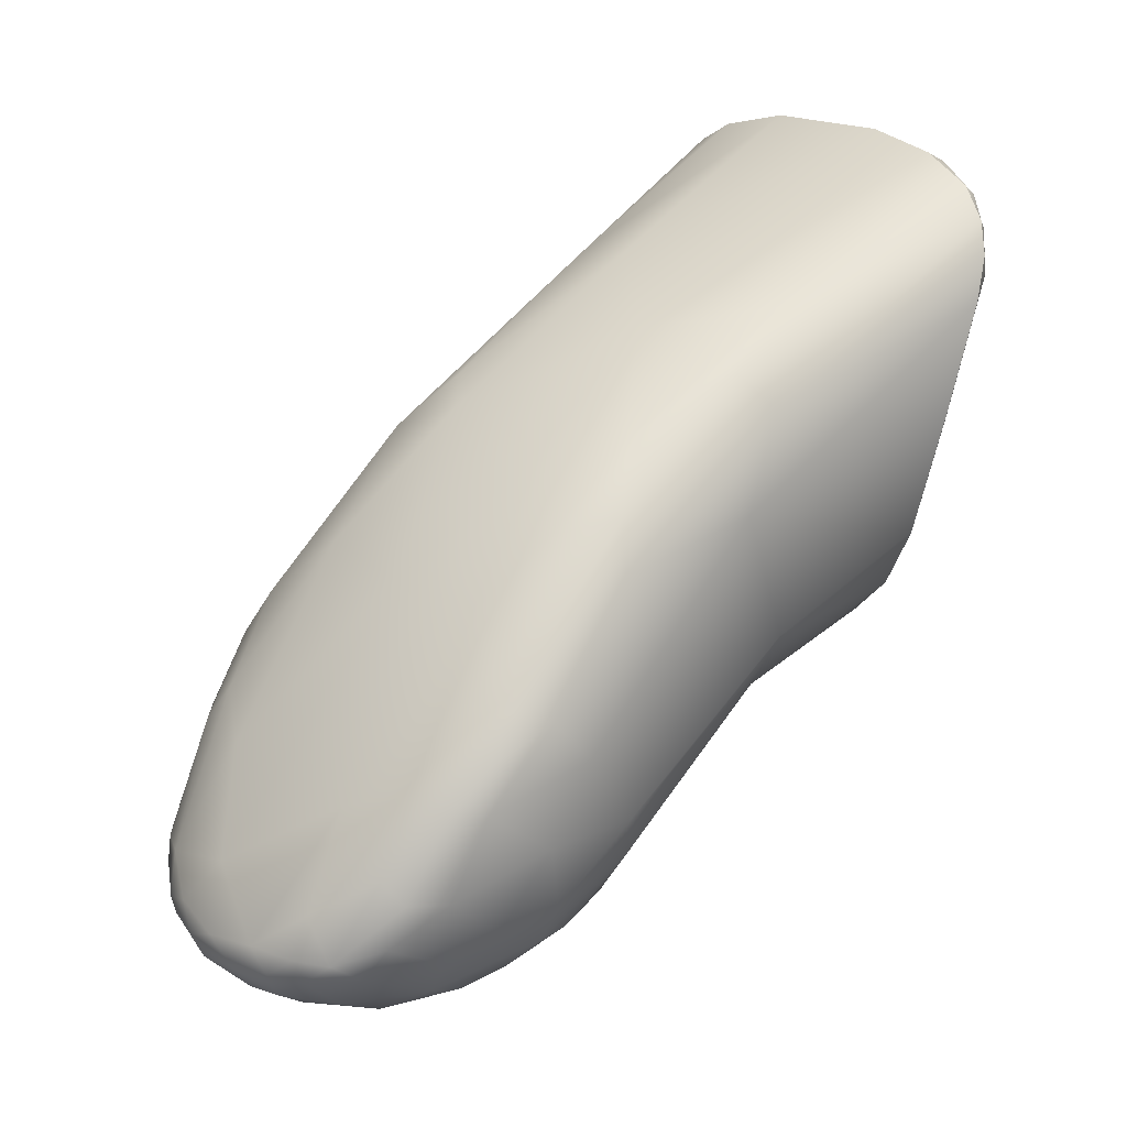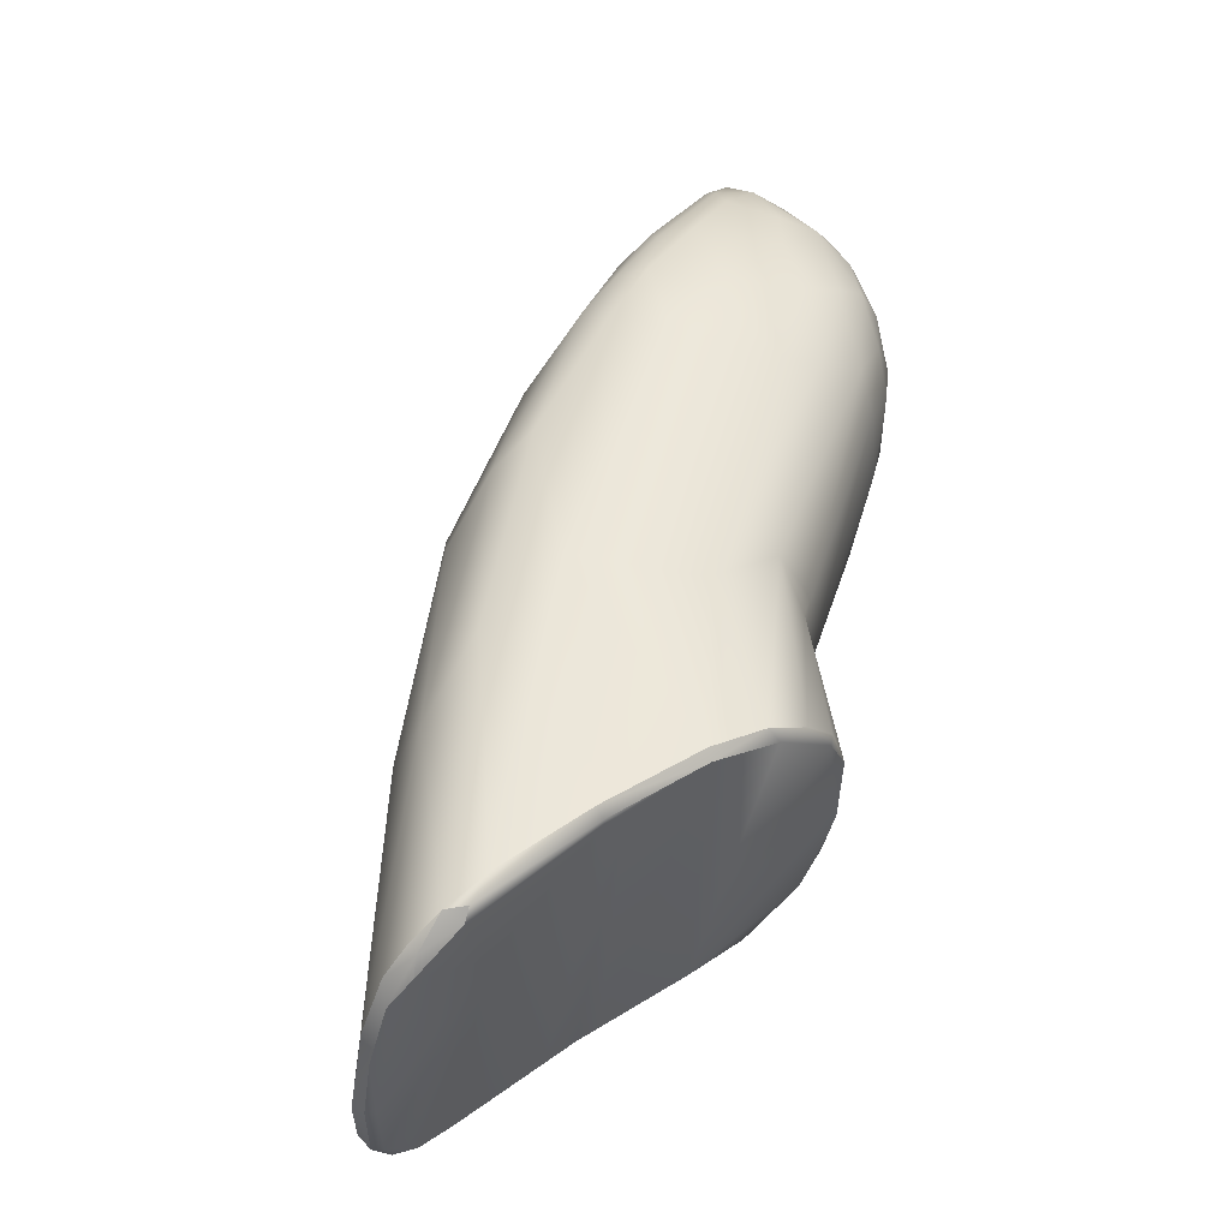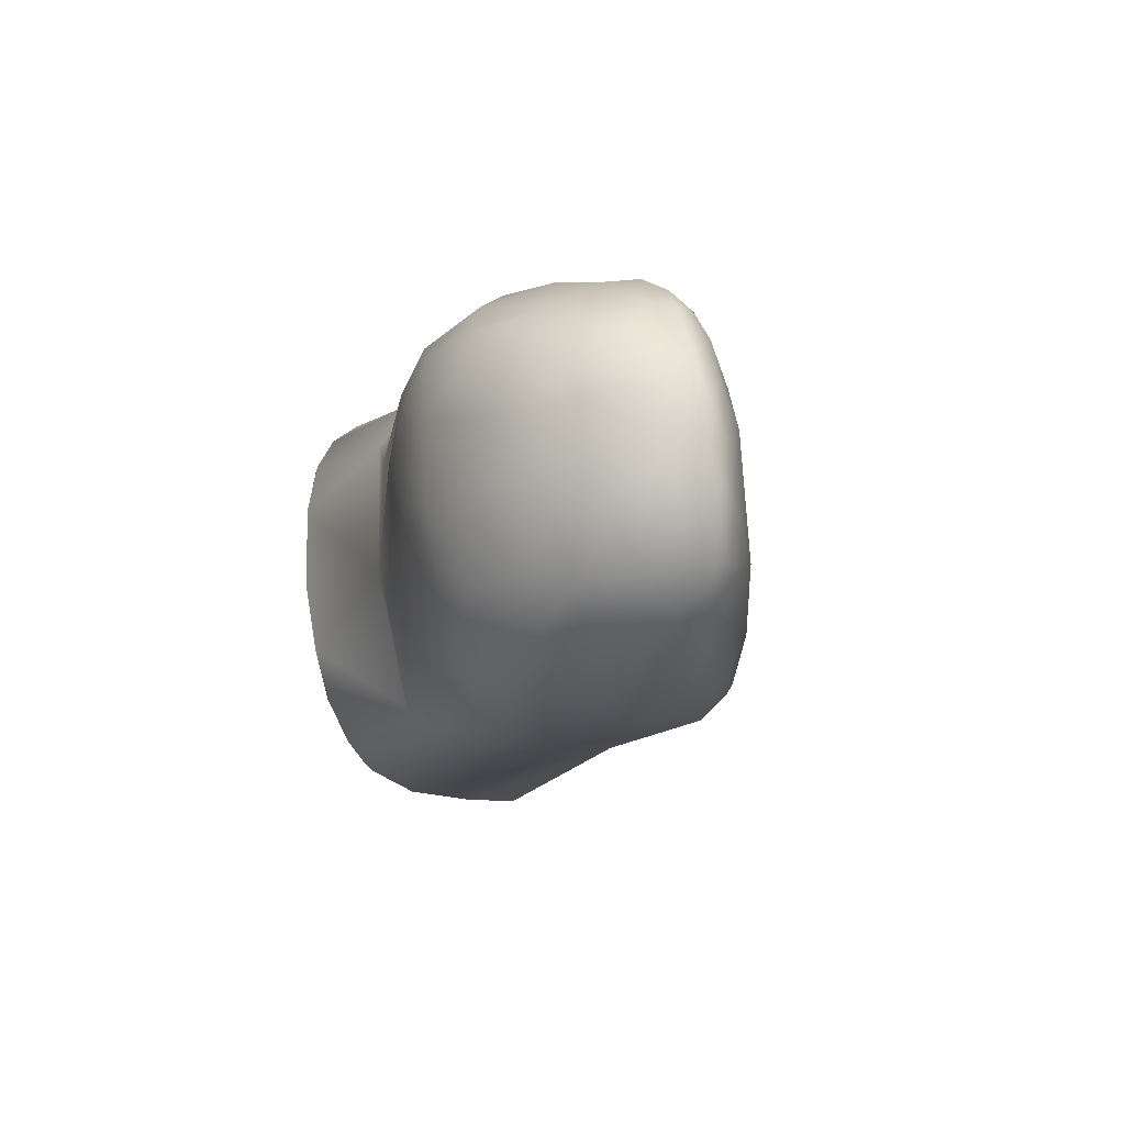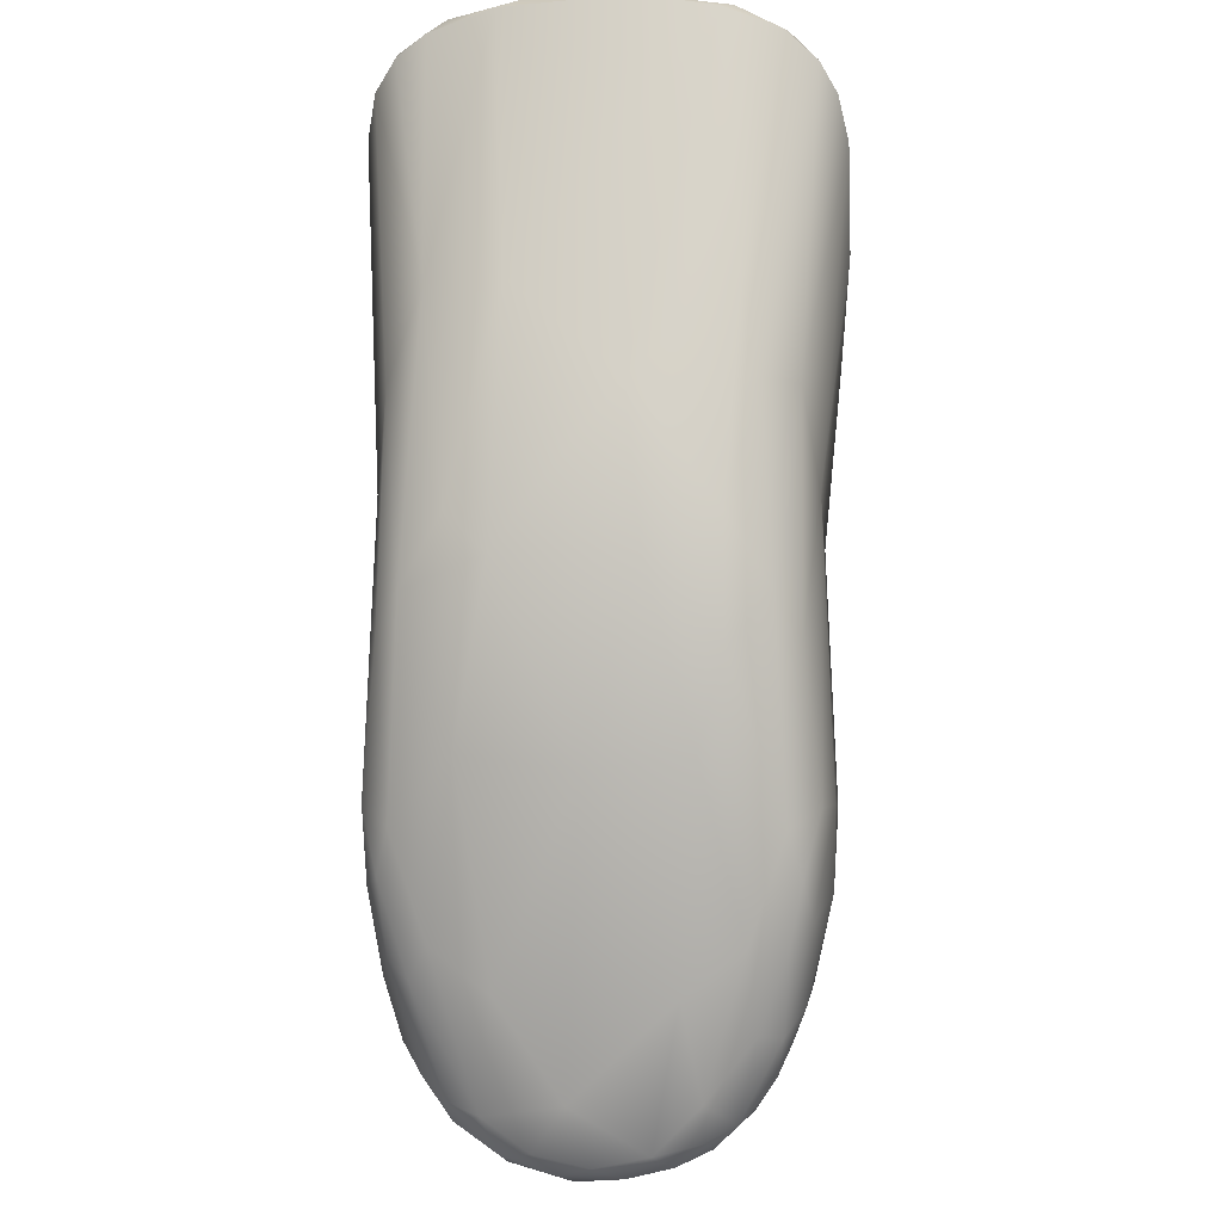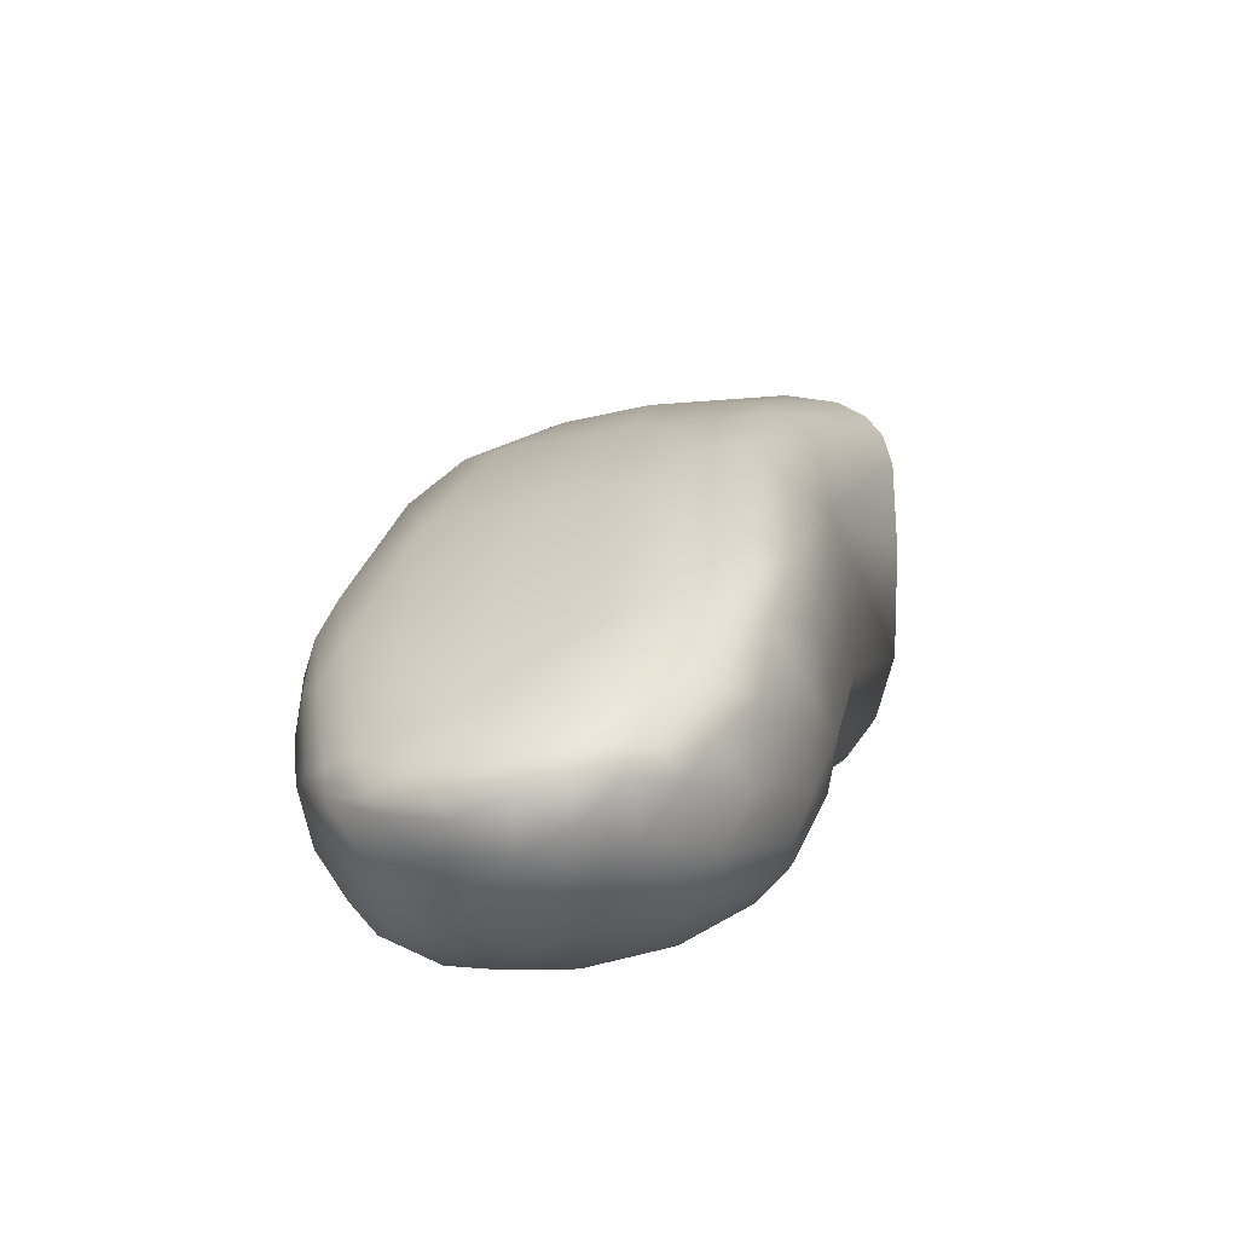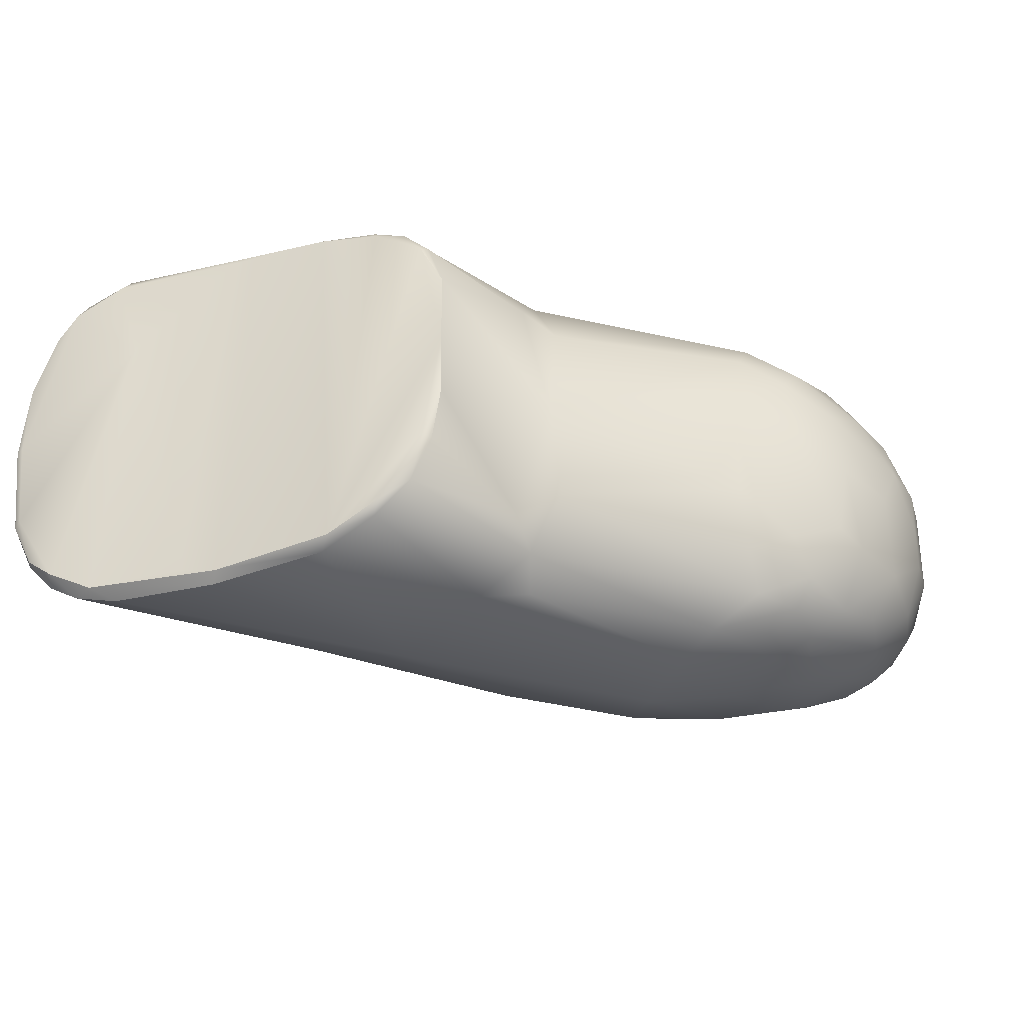
<metadata>
{"format":"obj","ext":"obj","renderer":"f3d","projection":"perspective","resolution":1024,"background":"white","views":[{"elev":30.9,"azim":133.5,"up":"+Y"},{"elev":51.8,"azim":-104.1,"up":"+Z"},{"elev":-10.1,"azim":48.9,"up":"+Z"},{"elev":56.8,"azim":89.7,"up":"+Y"},{"elev":-12.7,"azim":101.0,"up":"+Y"},{"elev":-41.6,"azim":-47.6,"up":"+Z"}]}
</metadata>
<code>
v 57.17 -16.46 26.02
v 43.63 -9.109 29.04
v 61.63 -15.95 27.16
v 44.6 -11.2 23.76
v 40.32 -0.9941 30.2
v 64.22 -13.52 27.04
v 44.15 -7.293 18.05
v 58.32 -13.99 19
v 49.25 -1.097 20.46
v 42.09 -4.98 29.78
v 42.99 -3.869 17.94
v 42.47 -2.886 18.18
v 40.68 -1.342 27.09
v 39.3 2.057 23.73
v 49.16 -11.7 26.96
v 40.51 0.8324 18.9
v 49.79 -11.28 20.91
v 41.31 0.4591 18.26
v 49.22 -10.76 28.88
v 59.92 -12.74 18.89
v 49.69 -5.305 30.07
v 57.46 -16.05 21.71
v 48.2 -11.17 27.68
v 60.7 -14.12 29.25
v 53.91 -15.04 25.57
v 58.2 -15.82 28.26
v 39.58 1.819 26.99
v 46.75 -0.2811 26.74
v 55.57 -15.83 26.77
v 44.85 -11.01 21.89
v 63.14 -12.73 28.32
v 61.37 -13.2 19.47
v 63.4 -13.4 28.17
v 60.14 -16.75 25.34
v 59.32 -16.71 23.74
v 54.39 -15.01 27.46
v 59.97 -9.141 19.15
v 58.64 -16.52 26.83
v 41.96 -0.6414 17.93
v 44.72 -10.42 20.43
v 48.84 -1.893 19.38
v 53.96 -3.431 20.21
v 59.63 -15.91 28.08
v 61.45 -12.8 29.47
v 39.49 0.494 29.03
v 40.41 1.847 19.68
v 64.73 -14.16 25.11
v 54.88 -12.13 30.16
v 44.98 -10.55 20.33
v 49.44 -0.7658 23.78
v 56.48 -15.81 27.8
v 40.03 0.5073 29.59
v 64.33 -12.69 21.87
v 64.69 -13.35 22.57
v 62.03 -15.4 21.3
v 54.7 -13.45 29.55
v 57.03 -8.339 30.38
v 53.92 -5.56 29.97
v 60.72 -15.28 28.44
v 58.06 -12.83 18.55
v 64.65 -12.74 23.17
v 57.13 -14.34 19.22
v 62.68 -13.98 28.48
v 44.52 -8.907 18.65
v 60.38 -16.06 21.54
v 53.14 -2.94 27.11
v 57.61 -11.75 30.32
v 39.65 2.323 23.46
v 49.43 -8.29 18.39
v 43.03 -7.267 29.7
v 55.12 -14.82 28.6
v 62.92 -15.04 27.37
v 44.14 -10.63 27.68
v 63.77 -11.59 21.9
v 53.41 -2.507 23.4
v 61.28 -11.21 19.24
v 39.82 1.155 28.78
v 41.86 -4.403 29.84
v 57.48 -5.316 22.08
v 49.66 -10.12 19.15
v 44.95 -9.793 19.16
v 64.87 -13.64 23.82
v 46.33 -1.014 28.78
v 53.34 -4.288 29.35
v 64.05 -14.79 25.87
v 61.91 -9.445 22.48
v 40.92 -1.57 30.42
v 64.44 -13.02 26.18
v 41.89 -4.404 30.02
v 56.12 -9.74 30.47
v 57.01 -5.922 27.98
v 63.22 -13.23 20.52
v 57.65 -5.63 24.89
v 57.81 -7.269 18.95
v 63.32 -14.49 21.44
v 55.69 -11.01 18.18
v 40.16 1.54 19.55
v 62.89 -15.83 25.72
v 62.43 -10.52 20.55
v 48.3 -8.63 29.79
v 60.25 -10.51 29.77
v 59.18 -13.75 29.71
v 40.02 2.286 21.29
v 60.17 -15.17 20.14
v 43.8 -8.863 29.46
v 60.39 -16.4 26.93
v 63.14 -15.56 23.14
v 50.49 -9.34 18.56
v 58.54 -16.12 21.49
v 59.48 -7.936 19.46
v 39.2 1.768 26.17
v 64.77 -13.64 25.54
v 46.97 -0.06968 20.9
v 39.75 0.3436 29.56
v 55.76 -13.94 19.23
v 48.89 -11.64 23.73
v 40.86 1.203 18.78
v 54.89 -14.33 20.21
v 60.93 -10.44 29.19
v 48.73 -10.44 19.88
v 50.45 -4.253 18.83
v 63.64 -12.53 27.47
v 55.34 -3.819 21.41
v 55.97 -15.28 20.89
v 57.48 -16.52 23.85
v 64.29 -14.33 22.71
v 39.26 1.774 23.71
v 60.81 -9.073 19.8
v 61.43 -16.47 23.89
v 44.4 -6.867 17.79
v 62.77 -12.22 20
v 60.22 -11.56 29.94
v 57.63 -14.94 29.16
v 62.42 -12.76 28.96
v 57.29 -13.88 29.77
v 64.14 -14.89 23.96
v 44.07 -9.941 28.76
v 48.13 -2.864 29.75
v 60.96 -8.665 20.83
v 42.14 -4.323 30.29
v 63.74 -11.67 25.31
v 55.93 -16 24.14
v 55.45 -12.42 18.5
v 43.23 -3.517 17.75
v 62.22 -11.07 19.88
v 57.01 -15.08 20.01
v 58.78 -15.02 19.79
v 43.16 -4.526 18.12
v 61.67 -16.42 25.55
v 61.6 -9.877 27.09
v 44.37 -10.73 27.78
v 54.63 -4.575 19.45
v 61.29 -14.49 20.05
v 44.7 -8.641 18.33
v 43.3 -7.258 29.95
v 58.59 -9.774 30.28
v 63.86 -12.66 20.99
v 40.09 -0.8236 29.87
v 40.38 -0.3893 30.17
v 41.24 -0.2264 18.24
v 44.52 -11.2 26.22
v 58 -7.804 29.66
v 64.79 -13.12 24.67
v 56.94 -8.617 18.48
v 39.75 2.038 20.92
v 60.42 -9.403 28.71
v 39.67 1.722 20.95
v 58.42 -10.64 18.46
v 58.66 -6.887 19.88
v 64.28 -13.92 26.79
v 58.76 -8.921 29.98
v 52 -2.769 28.21
v 39.36 1.191 28.24
v 54.16 -14.7 21.98
v 61.86 -16.16 22.78
v 52.46 -2.133 21.42
v 64.23 -13.31 21.6
f 171 162 166
f 98 85 136
f 135 67 102
f 7 2 73
f 143 115 62
f 175 107 55
f 73 4 7
f 117 46 97
f 44 132 134
f 7 70 2
f 7 148 70
f 174 25 142
f 66 75 93
f 89 78 158
f 47 85 170
f 4 40 7
f 51 38 1
f 161 73 151
f 7 40 64
f 137 2 105
f 63 24 44
f 56 71 19
f 148 11 10
f 10 11 12
f 69 130 154
f 22 109 146
f 43 3 106
f 16 167 13
f 33 31 122
f 167 127 13
f 119 31 134
f 13 160 16
f 143 8 60
f 6 122 88
f 94 37 110
f 13 78 12
f 128 110 37
f 27 77 173
f 102 24 59
f 158 78 13
f 5 158 159
f 71 36 15
f 13 127 45
f 152 42 41
f 45 158 13
f 159 87 5
f 91 93 150
f 13 12 160
f 12 78 10
f 148 10 70
f 157 145 131
f 59 133 102
f 65 109 35
f 136 82 126
f 62 147 8
f 107 129 98
f 143 108 80
f 165 68 14
f 159 52 83
f 87 138 21
f 3 43 59
f 54 177 126
f 55 95 153
f 166 150 122
f 37 94 164
f 40 4 30
f 129 34 149
f 164 94 121
f 131 32 92
f 152 121 94
f 23 151 137
f 154 81 80
f 106 149 34
f 69 96 164
f 17 174 118
f 104 147 65
f 84 138 83
f 121 39 144
f 170 72 33
f 121 152 41
f 96 69 108
f 34 38 106
f 56 133 71
f 28 83 27
f 112 88 163
f 25 29 142
f 43 26 59
f 20 60 8
f 115 80 17
f 157 53 74
f 37 168 76
f 45 127 111
f 138 84 58
f 138 58 21
f 28 103 50
f 81 40 49
f 35 1 34
f 53 54 61
f 123 42 169
f 108 143 96
f 75 66 50
f 19 15 23
f 122 6 33
f 172 83 28
f 38 34 1
f 81 154 64
f 99 128 145
f 105 100 19
f 156 67 90
f 120 30 116
f 38 26 43
f 169 79 123
f 46 103 165
f 110 128 139
f 143 60 96
f 142 1 125
f 175 65 129
f 74 86 139
f 65 55 104
f 121 130 69
f 71 26 51
f 129 107 175
f 73 2 137
f 17 118 115
f 153 92 32
f 164 168 37
f 79 169 139
f 72 59 63
f 93 141 150
f 140 155 70
f 66 28 50
f 9 41 42
f 166 119 171
f 35 129 65
f 144 39 160
f 174 17 116
f 140 87 21
f 47 136 85
f 120 116 17
f 4 73 161
f 10 89 70
f 61 163 141
f 137 151 73
f 7 64 154
f 135 48 67
f 61 74 53
f 42 152 169
f 67 132 102
f 59 72 3
f 132 44 24
f 83 172 84
f 113 117 9
f 170 6 112
f 155 140 21
f 21 100 155
f 62 8 143
f 53 157 177
f 147 153 8
f 149 106 3
f 92 95 177
f 55 65 175
f 136 47 82
f 111 127 14
f 107 126 95
f 41 9 117
f 135 133 56
f 21 57 90
f 146 147 62
f 167 14 127
f 101 171 119
f 29 51 1
f 99 74 139
f 22 146 124
f 11 7 130
f 139 169 110
f 124 142 22
f 117 18 41
f 75 123 79
f 133 135 102
f 38 51 26
f 97 165 167
f 54 82 61
f 67 48 90
f 112 82 47
f 62 115 146
f 5 140 89
f 110 169 94
f 76 20 32
f 18 39 41
f 91 84 66
f 121 41 39
f 164 121 69
f 140 5 87
f 160 12 11
f 32 131 76
f 150 141 122
f 124 118 174
f 125 35 109
f 72 85 98
f 86 141 93
f 160 11 144
f 164 96 168
f 141 88 122
f 130 144 11
f 133 59 26
f 77 27 83
f 151 23 161
f 40 81 64
f 33 72 63
f 28 66 172
f 57 162 171
f 24 102 132
f 137 19 23
f 86 93 79
f 98 3 72
f 74 61 86
f 113 46 117
f 52 77 83
f 88 112 6
f 128 99 139
f 119 134 101
f 116 161 23
f 105 70 155
f 34 129 35
f 86 79 139
f 18 160 39
f 158 45 114
f 159 114 52
f 138 159 83
f 101 134 132
f 69 80 108
f 131 145 76
f 3 98 149
f 30 120 49
f 162 84 91
f 70 105 2
f 48 56 100
f 10 78 89
f 11 148 7
f 145 37 76
f 149 98 129
f 50 113 176
f 58 162 57
f 103 28 68
f 172 66 84
f 95 55 107
f 116 4 161
f 19 137 105
f 171 156 57
f 16 160 18
f 27 68 28
f 177 95 126
f 166 162 91
f 20 76 168
f 1 35 125
f 15 116 23
f 90 48 100
f 93 91 66
f 20 8 153
f 85 72 170
f 57 21 58
f 109 65 147
f 43 106 38
f 74 99 157
f 24 63 59
f 153 104 55
f 154 130 7
f 162 58 84
f 136 107 98
f 113 50 103
f 75 79 93
f 173 114 45
f 36 71 51
f 86 61 141
f 20 168 60
f 97 16 117
f 112 47 170
f 126 107 136
f 90 57 156
f 105 155 100
f 1 142 29
f 70 89 140
f 126 82 54
f 15 19 71
f 27 111 68
f 42 123 176
f 168 96 60
f 173 111 27
f 116 25 174
f 120 80 81
f 111 14 68
f 116 15 36
f 101 132 156
f 109 22 125
f 31 33 134
f 141 163 88
f 94 169 152
f 167 16 97
f 163 61 82
f 145 157 99
f 75 176 123
f 37 145 128
f 165 97 46
f 120 17 80
f 80 115 143
f 113 9 176
f 118 124 146
f 81 49 120
f 100 21 90
f 92 177 157
f 19 100 56
f 153 32 20
f 132 67 156
f 80 69 154
f 36 25 116
f 30 4 116
f 30 49 40
f 176 75 50
f 171 101 156
f 42 176 9
f 114 173 77
f 121 144 130
f 153 147 104
f 166 122 119
f 14 167 165
f 166 91 150
f 89 158 5
f 134 33 63
f 146 115 118
f 68 165 103
f 6 170 33
f 48 135 56
f 18 117 16
f 112 163 82
f 51 29 36
f 25 36 29
f 138 87 159
f 111 173 45
f 133 26 71
f 147 146 109
f 142 124 174
f 54 53 177
f 125 22 142
f 92 153 95
f 114 159 158
f 77 52 114
f 92 157 131
f 113 103 46
f 31 119 122
f 63 44 134

</code>
